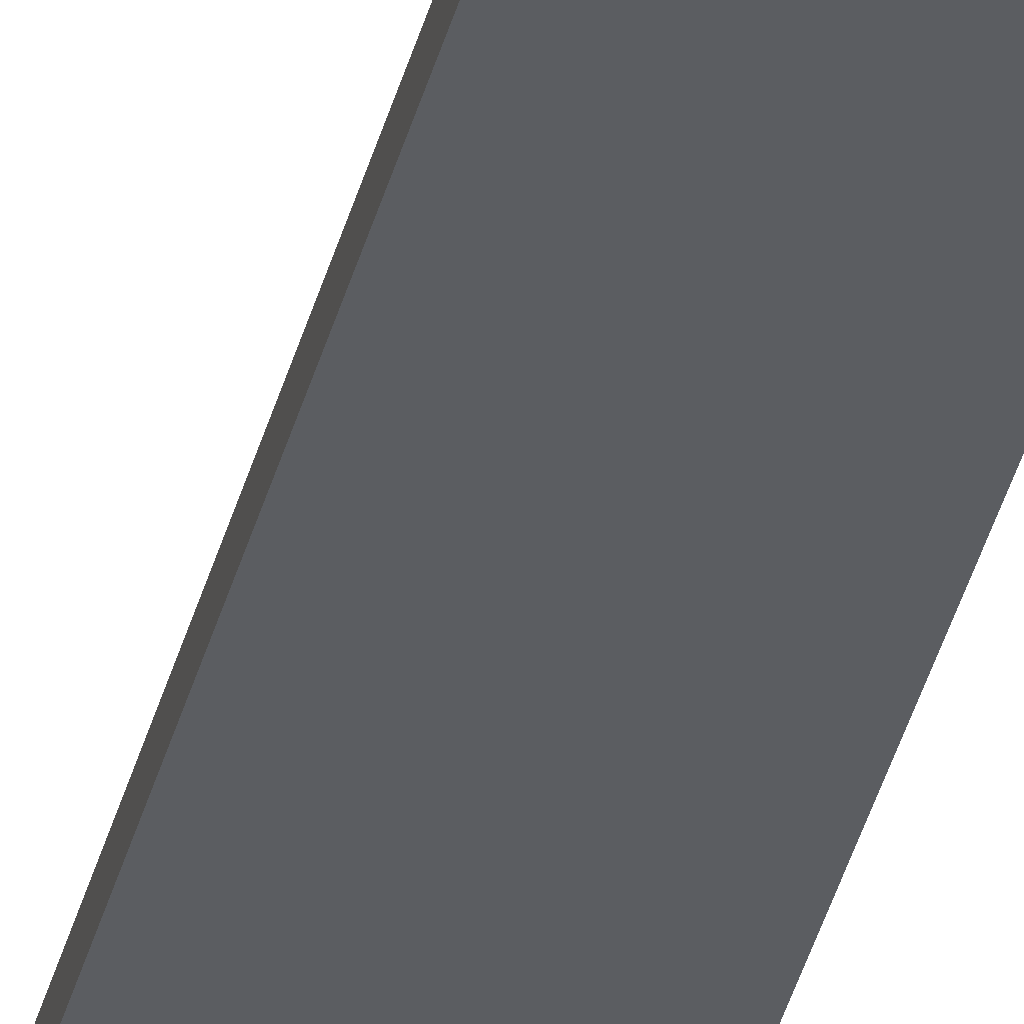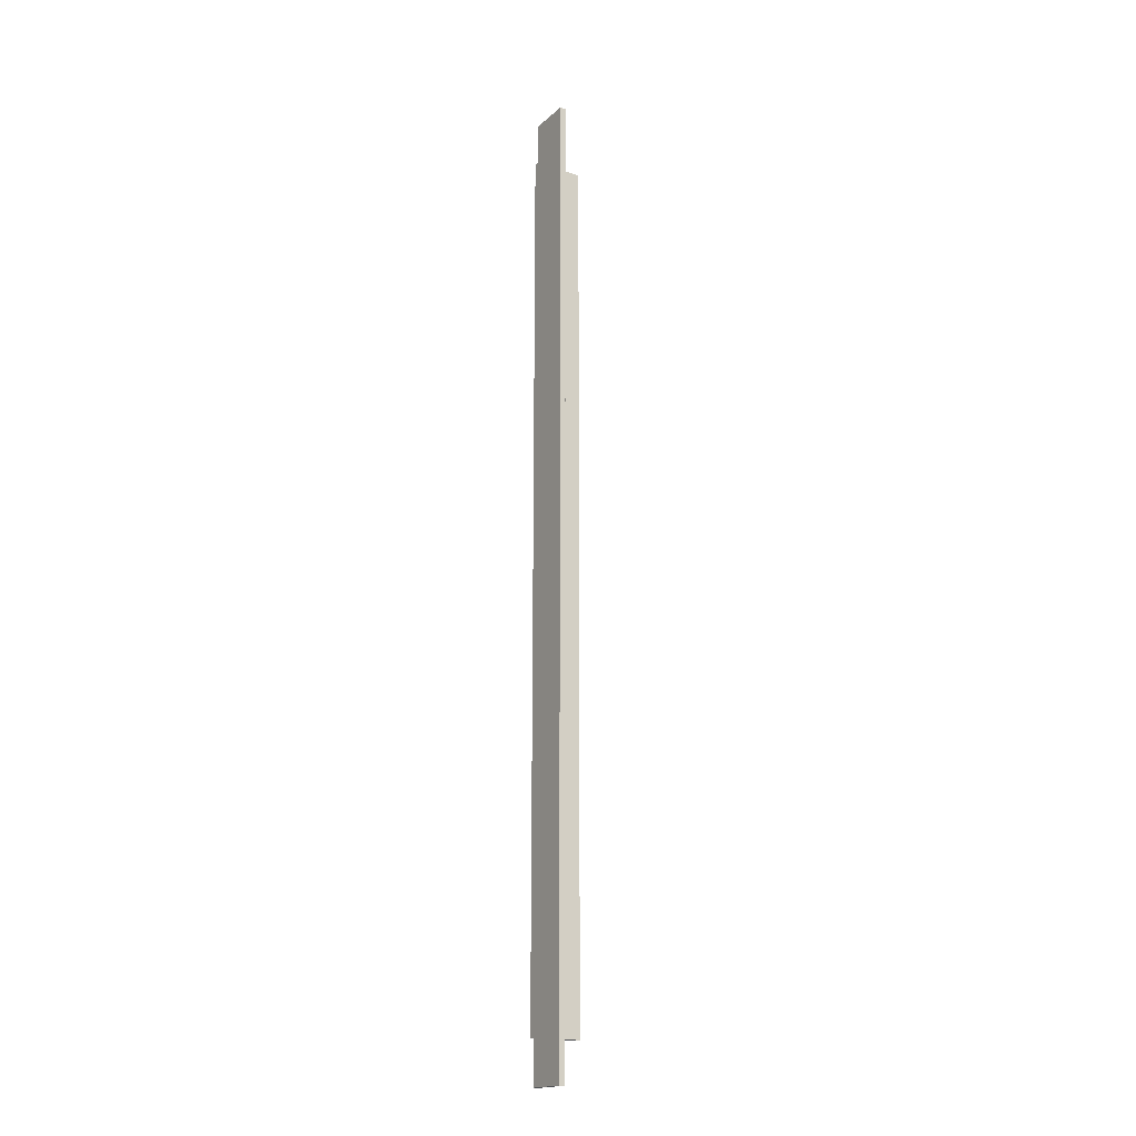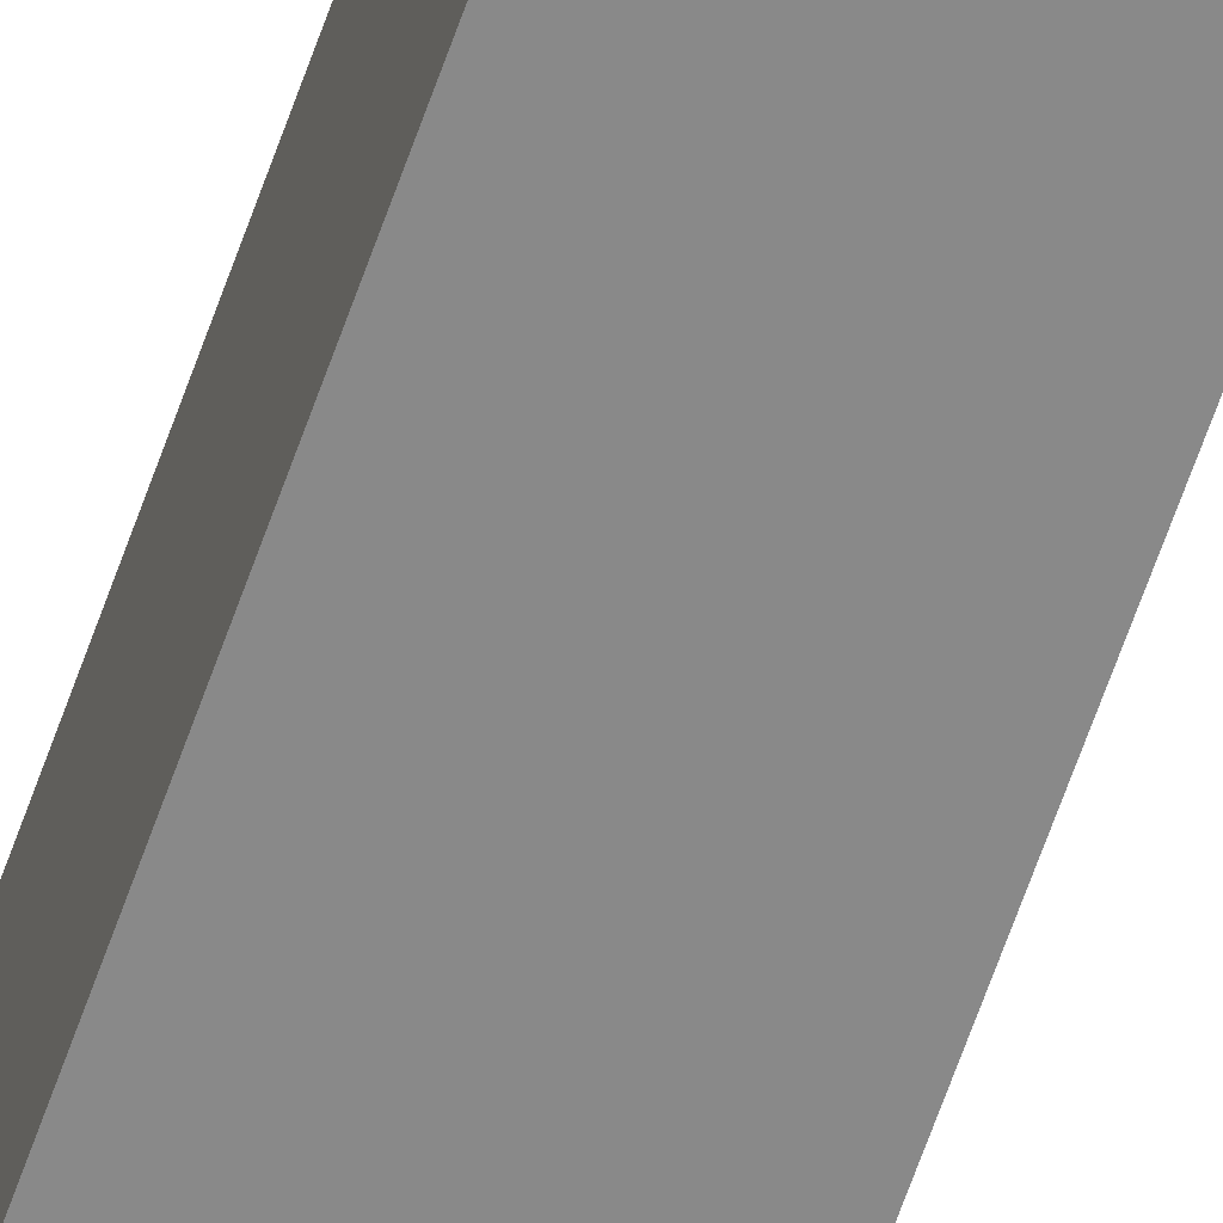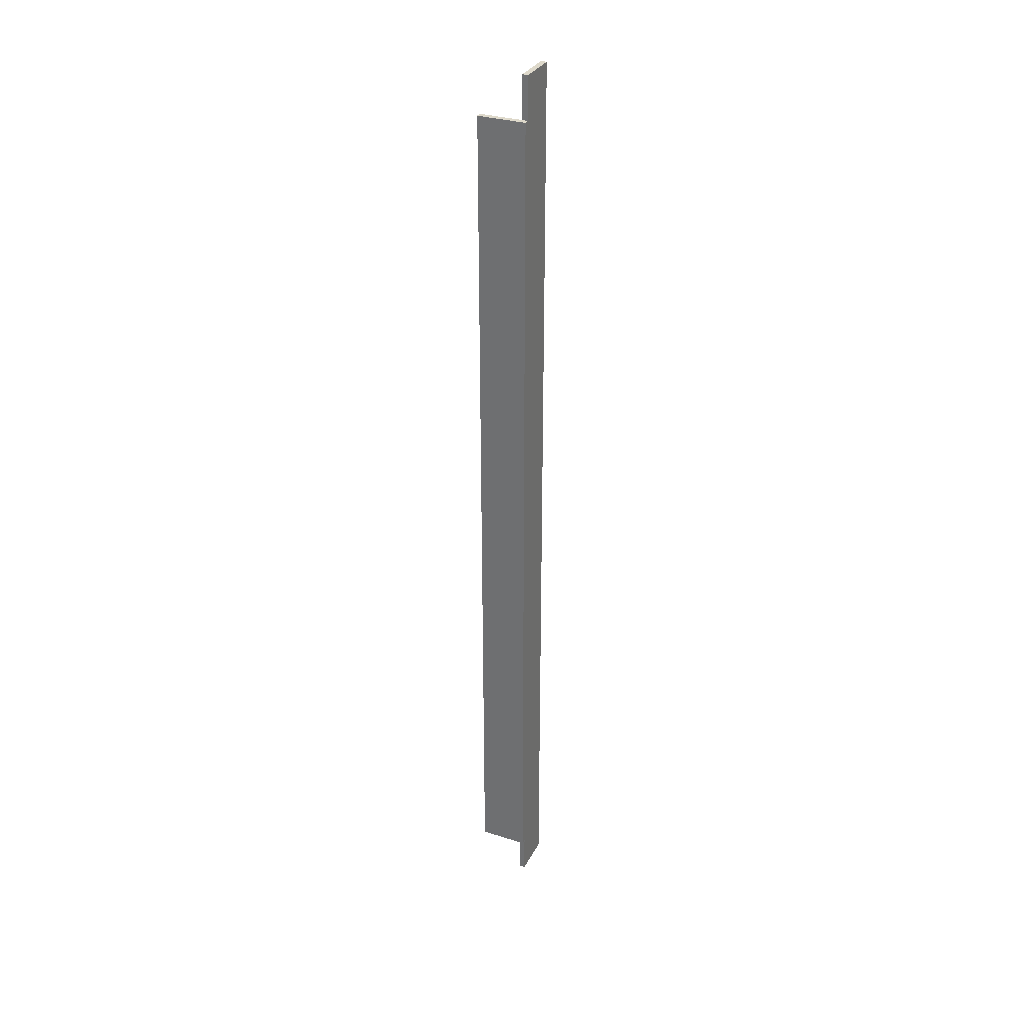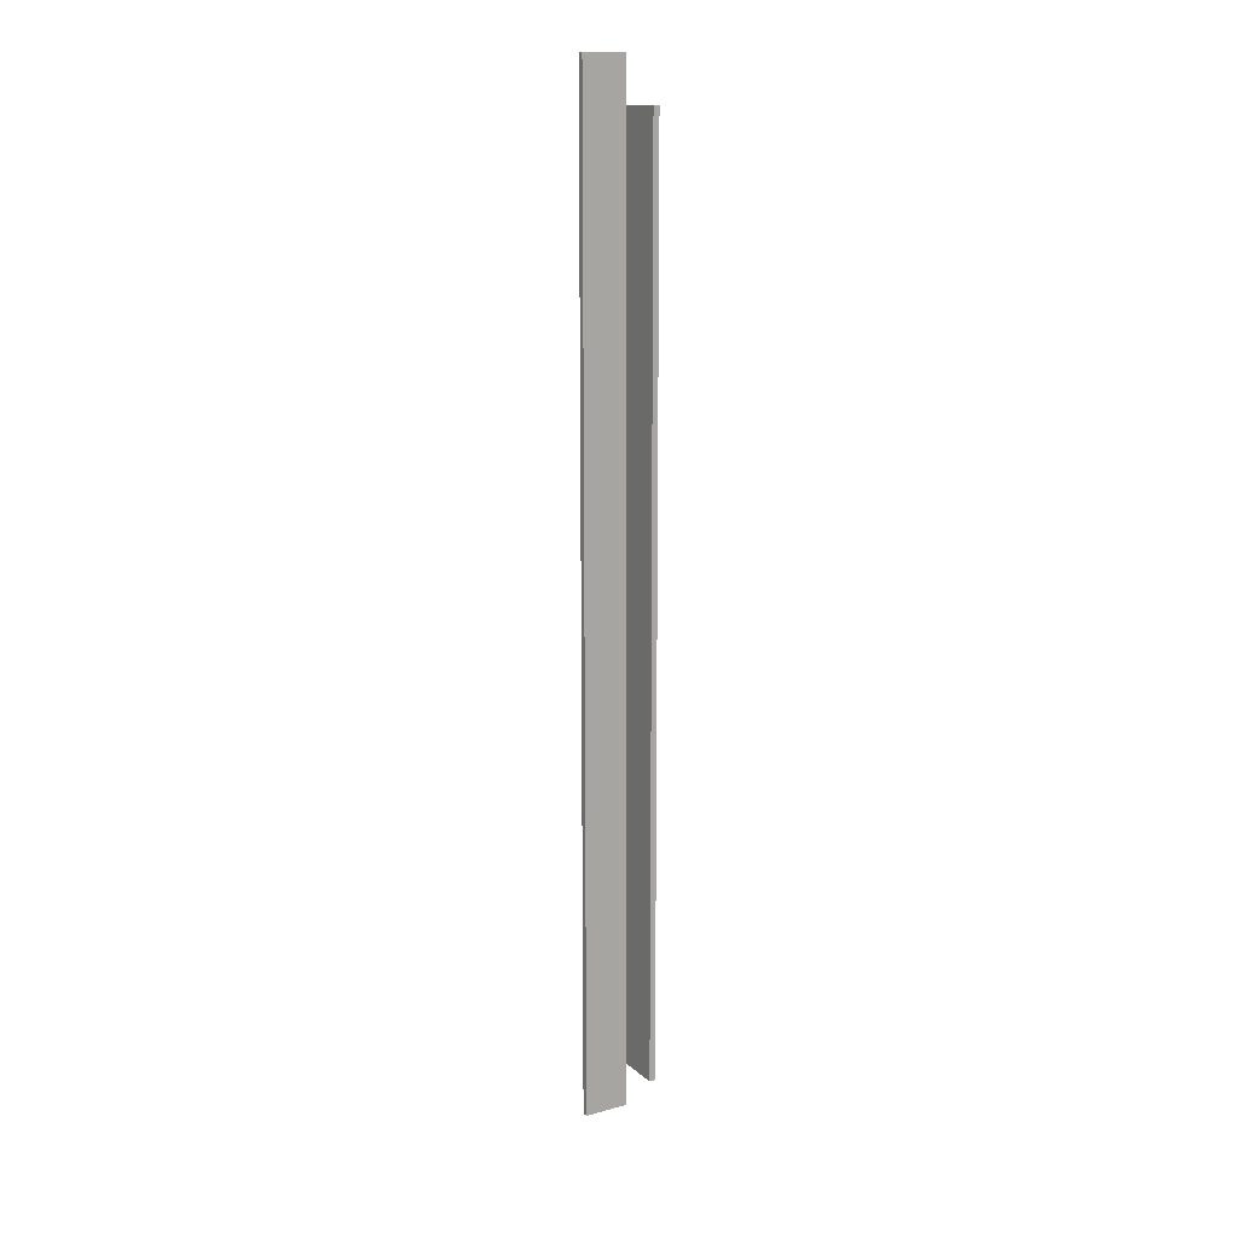
<metadata>
{"format":"obj","ext":"obj","renderer":"f3d","projection":"perspective","resolution":1024,"background":"white","views":[{"elev":-35.9,"azim":166.7,"up":"+Z"},{"elev":-17.9,"azim":-32.2,"up":"+Y"},{"elev":-63.1,"azim":-19.0,"up":"+Z"},{"elev":31.7,"azim":-156.1,"up":"+Y"},{"elev":14.4,"azim":59.3,"up":"+Y"}]}
</metadata>
<code>
v 0.6 98.8 0.6
v 0 98.8 0.6
v 0 98.8 5
v 0.6 98.8 5
v 5 4.4 0.6
v 0.6 4.4 0.6
v 0 4.4 0.6
v 0 4.4 0
v 5 4.4 0
v 0 98.8 0.6
v 0.6 98.8 0.6
v 0.6 94.4 0.6
v 0 94.4 0.6
v 0.6 0 0.6
v 0 0 0.6
v 0 4.4 0.6
v 0.6 4.4 0.6
v 0 94.4 0
v 5 94.4 0
v 5 4.4 0
v 0 4.4 0
v 5 94.4 0
v 5 94.4 0.6
v 5 4.4 0.6
v 5 4.4 0
v 5 94.4 0.6
v 0.6 94.4 0.6
v 0.6 4.4 0.6
v 5 4.4 0.6
v 0.6 94.4 0.6
v 5 94.4 0.6
v 5 94.4 0
v 0 94.4 0
v 0 94.4 0.6
v 0.6 98.8 5
v 0.6 0 5
v 0.6 0 0.6
v 0.6 4.4 0.6
v 0.6 94.4 0.6
v 0.6 98.8 0.6
v 0 94.4 0.6
v 0 94.4 0
v 0 4.4 0
v 0 4.4 0.6
v 0 0 0.6
v 0 0 5
v 0 98.8 5
v 0 98.8 0.6
v 0 0 0.6
v 0.6 0 0.6
v 0.6 0 5
v 0 0 5
v 0.6 0 5
v 0.6 98.8 5
v 0 98.8 5
v 0 0 5
f 2 3 1
f 1 3 4
f 5 6 9
f 9 6 8
f 8 6 7
f 10 11 13
f 13 11 12
f 14 15 17
f 17 15 16
f 18 19 21
f 21 19 20
f 22 23 25
f 25 23 24
f 26 27 29
f 29 27 28
f 31 32 30
f 30 32 33
f 30 33 34
f 40 35 39
f 39 35 36
f 39 36 38
f 38 36 37
f 42 44 41
f 41 44 46
f 41 46 47
f 42 43 44
f 44 45 46
f 47 48 41
f 49 50 52
f 52 50 51
f 54 55 53
f 53 55 56

</code>
